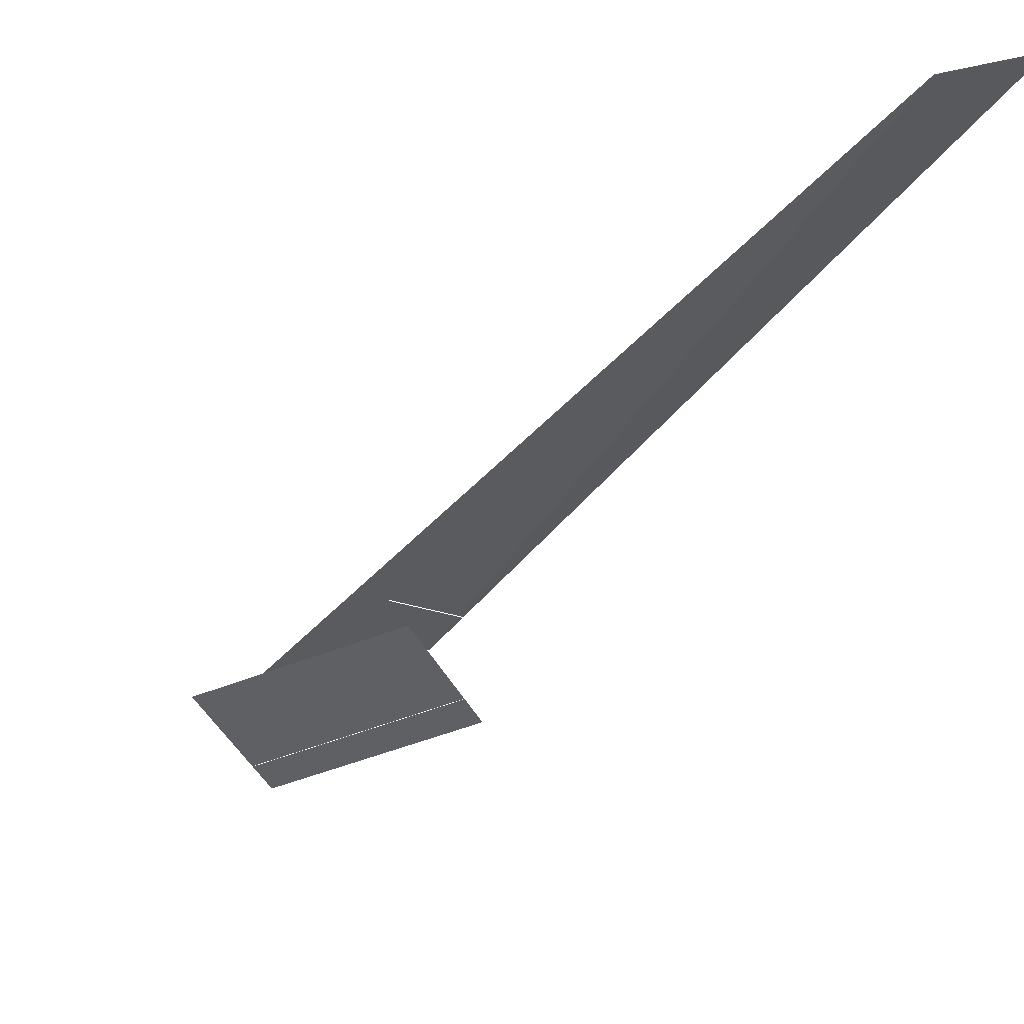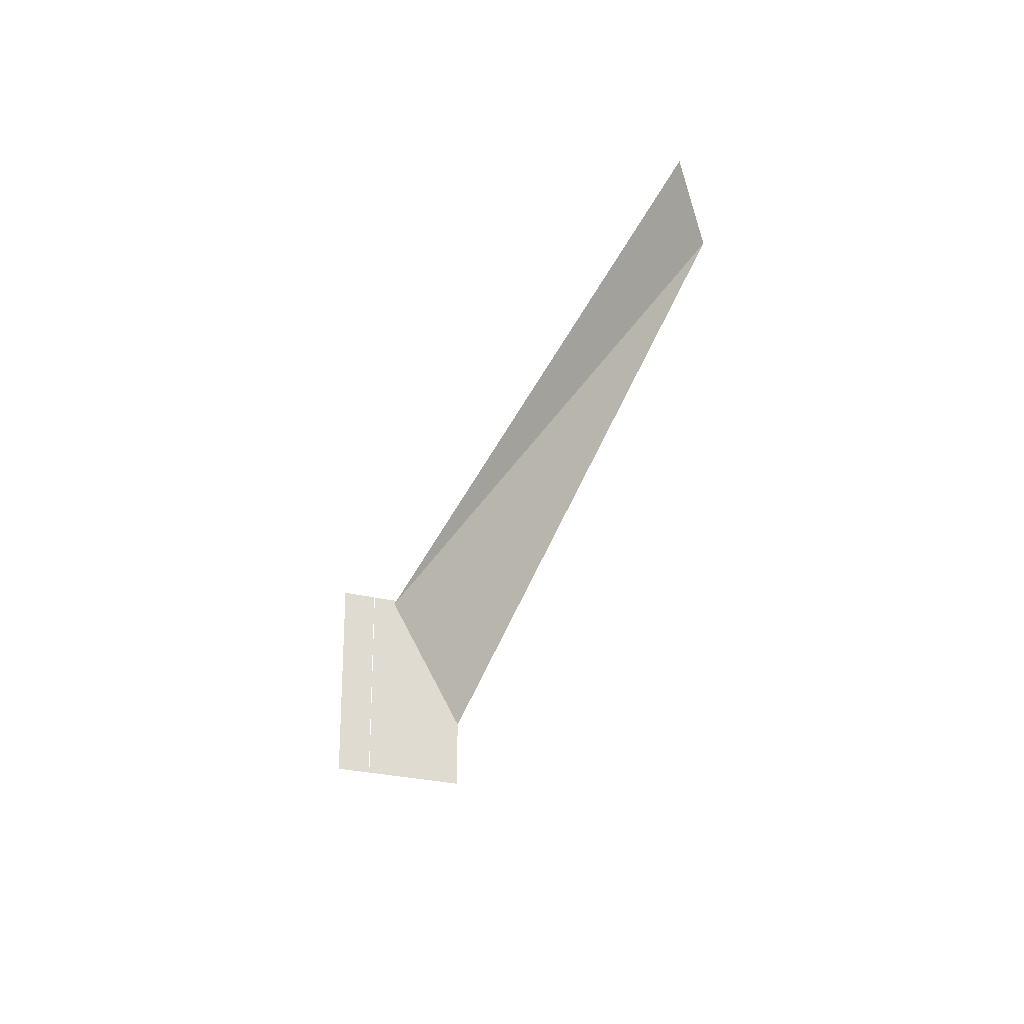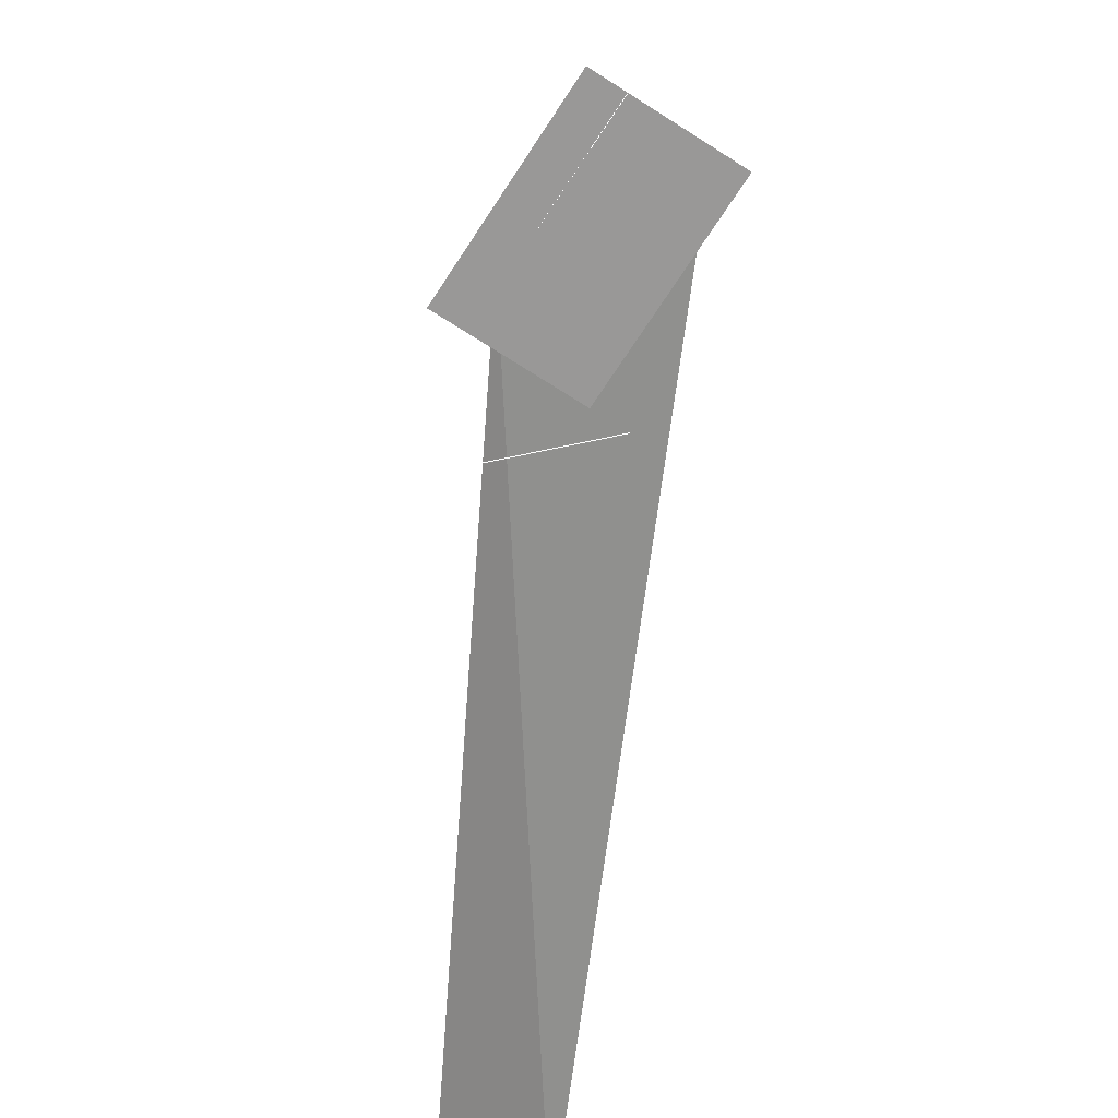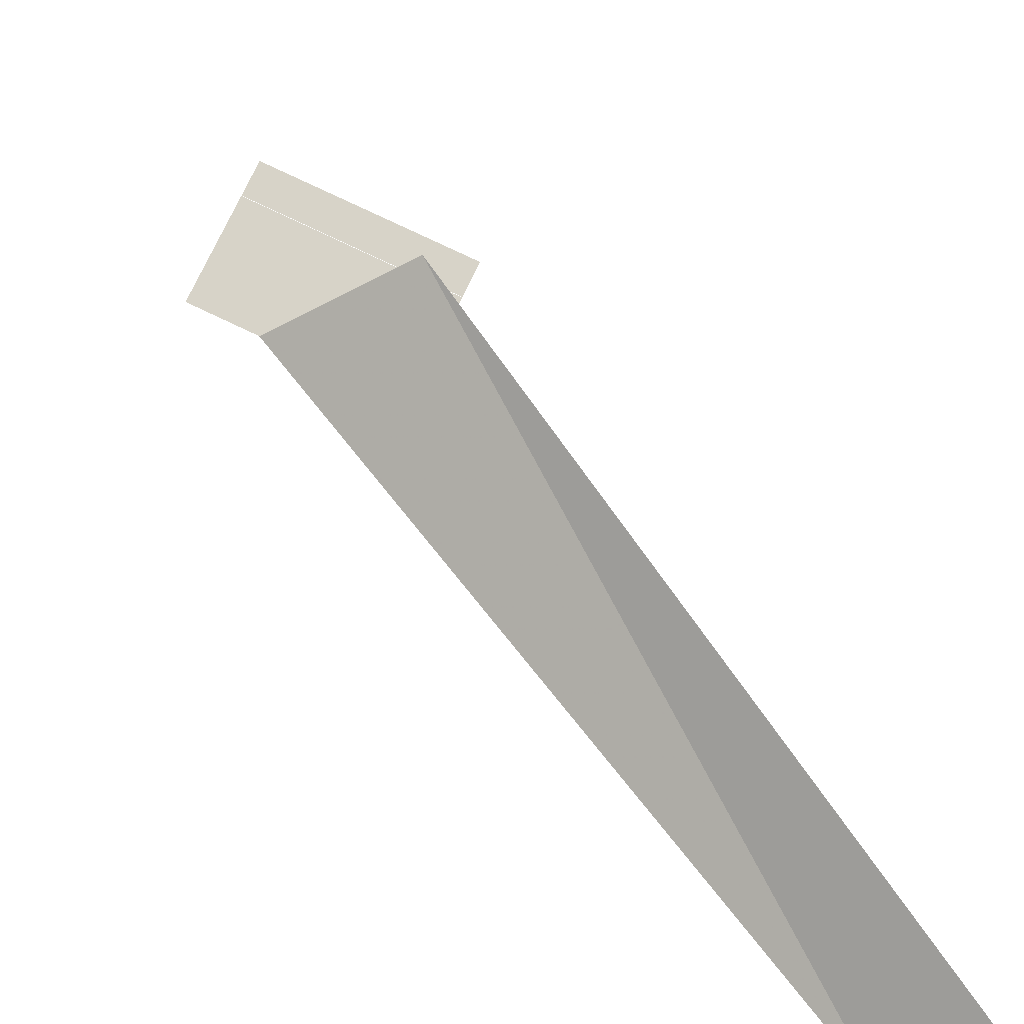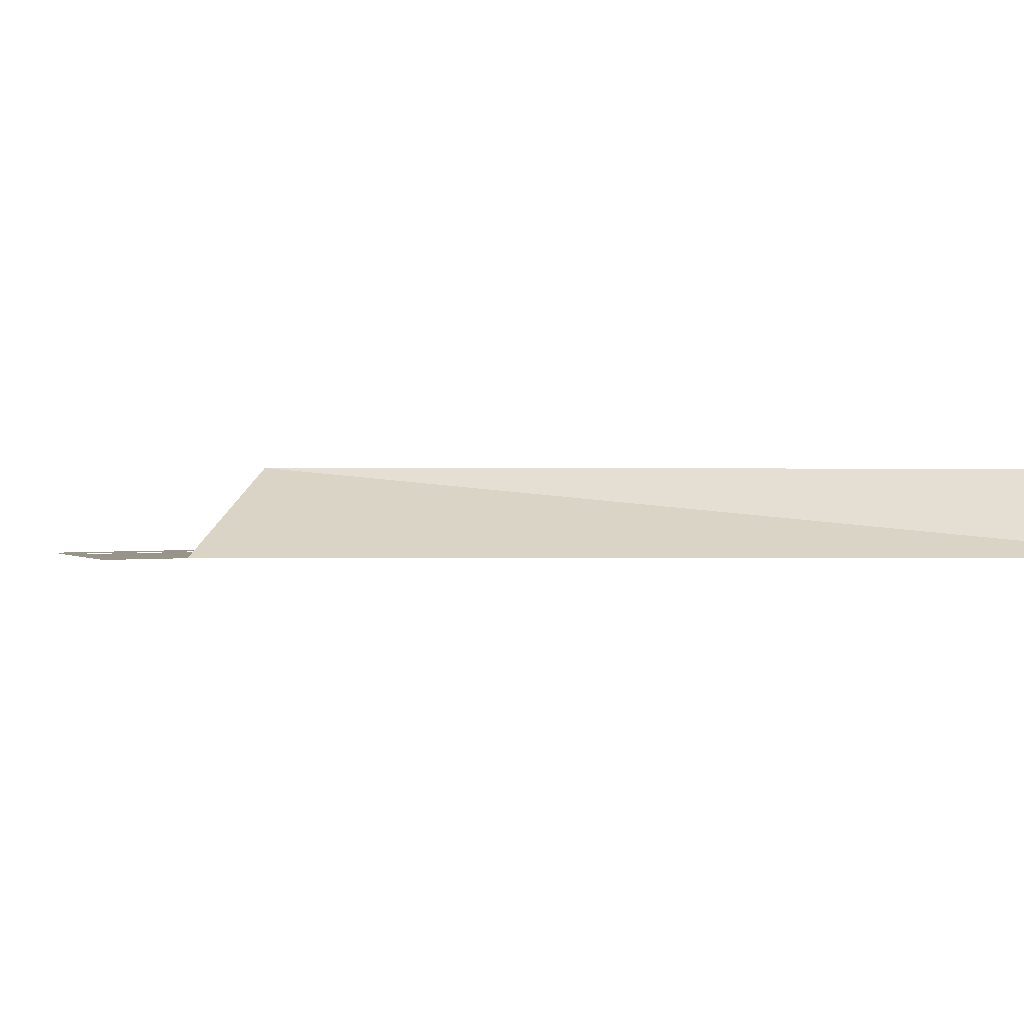
<metadata>
{"format":"obj","ext":"obj","renderer":"f3d","projection":"perspective","resolution":1024,"background":"white","views":[{"elev":-44.1,"azim":-64.0,"up":"+Y"},{"elev":-25.1,"azim":156.9,"up":"+Z"},{"elev":-68.7,"azim":147.1,"up":"+Y"},{"elev":77.1,"azim":-64.4,"up":"+Y"},{"elev":1.8,"azim":-115.2,"up":"+Y"}]}
</metadata>
<code>
v -0.52 0 1.16
v -0.44 0.08 1.24
v 0 0.08 0.44
v -0.12 0 0.32
v -0.16 0 0.64
v 0.16 0 0.64
v 0 0 0
v 0 0 0.88
v 0.16 0 0.8
v -0.16 0 0.48
v 0.16 0 0.48
v -0.16 0 0.8
v 0.04 0 0.24
v -0.12 0 0.24
v -0.12 0 0.48
v 0.04 0 0.48
l 7 8
l 9 10
l 11 12
f 1 2 3
f 3 4 1
f 13 14 15
f 15 16 13

</code>
